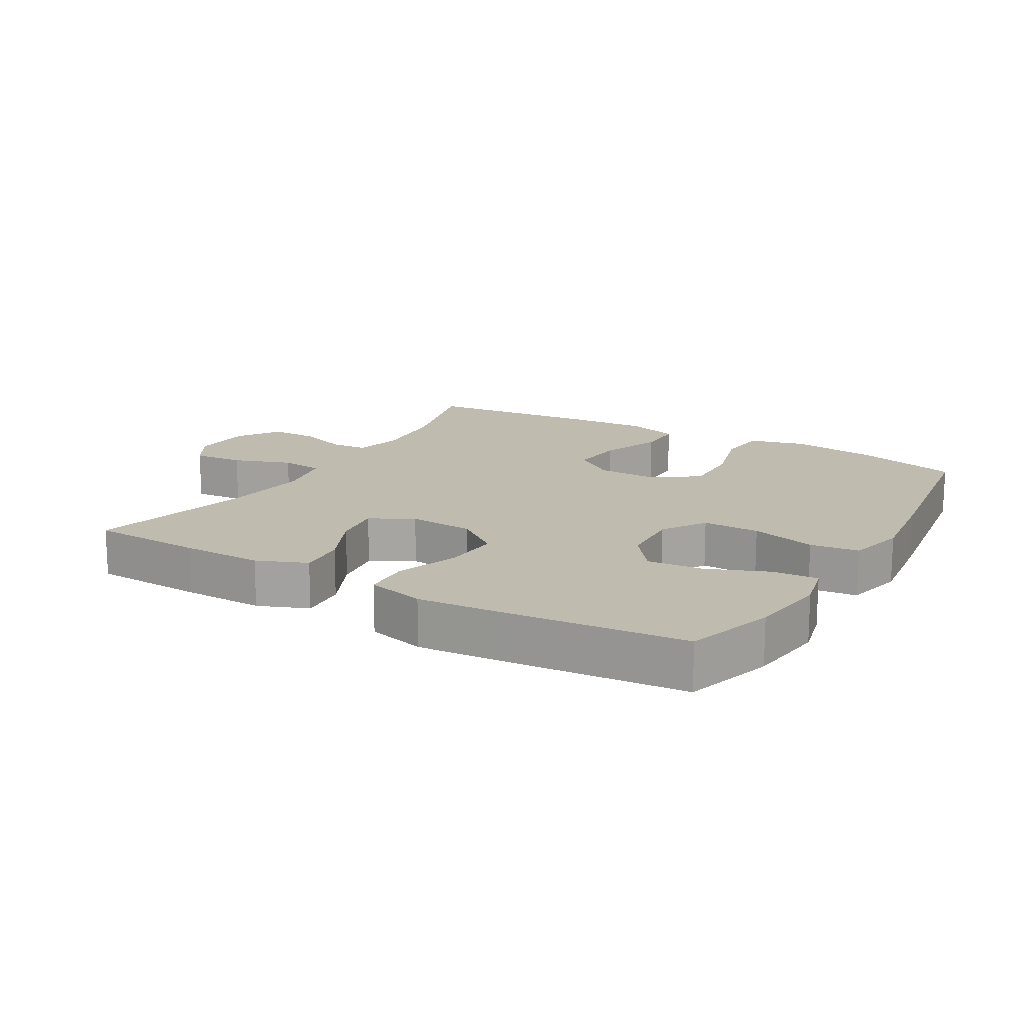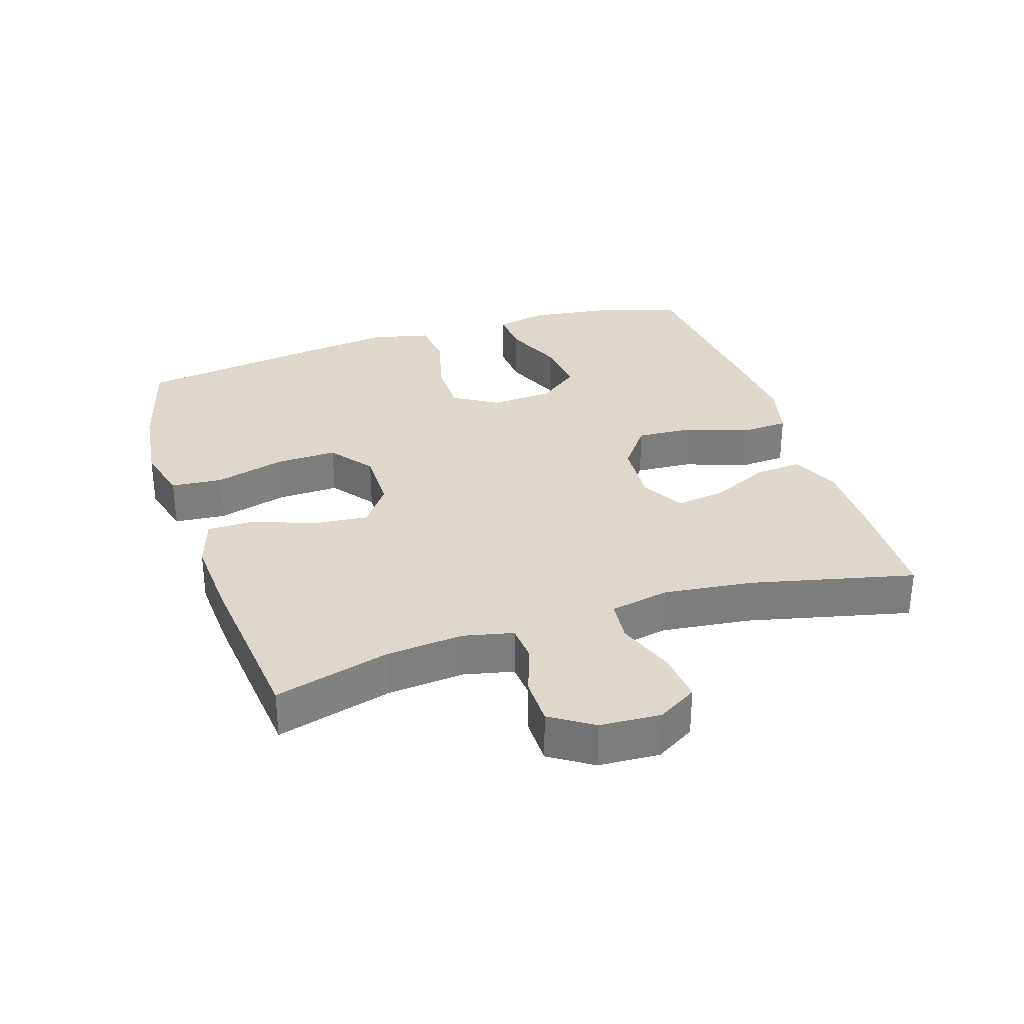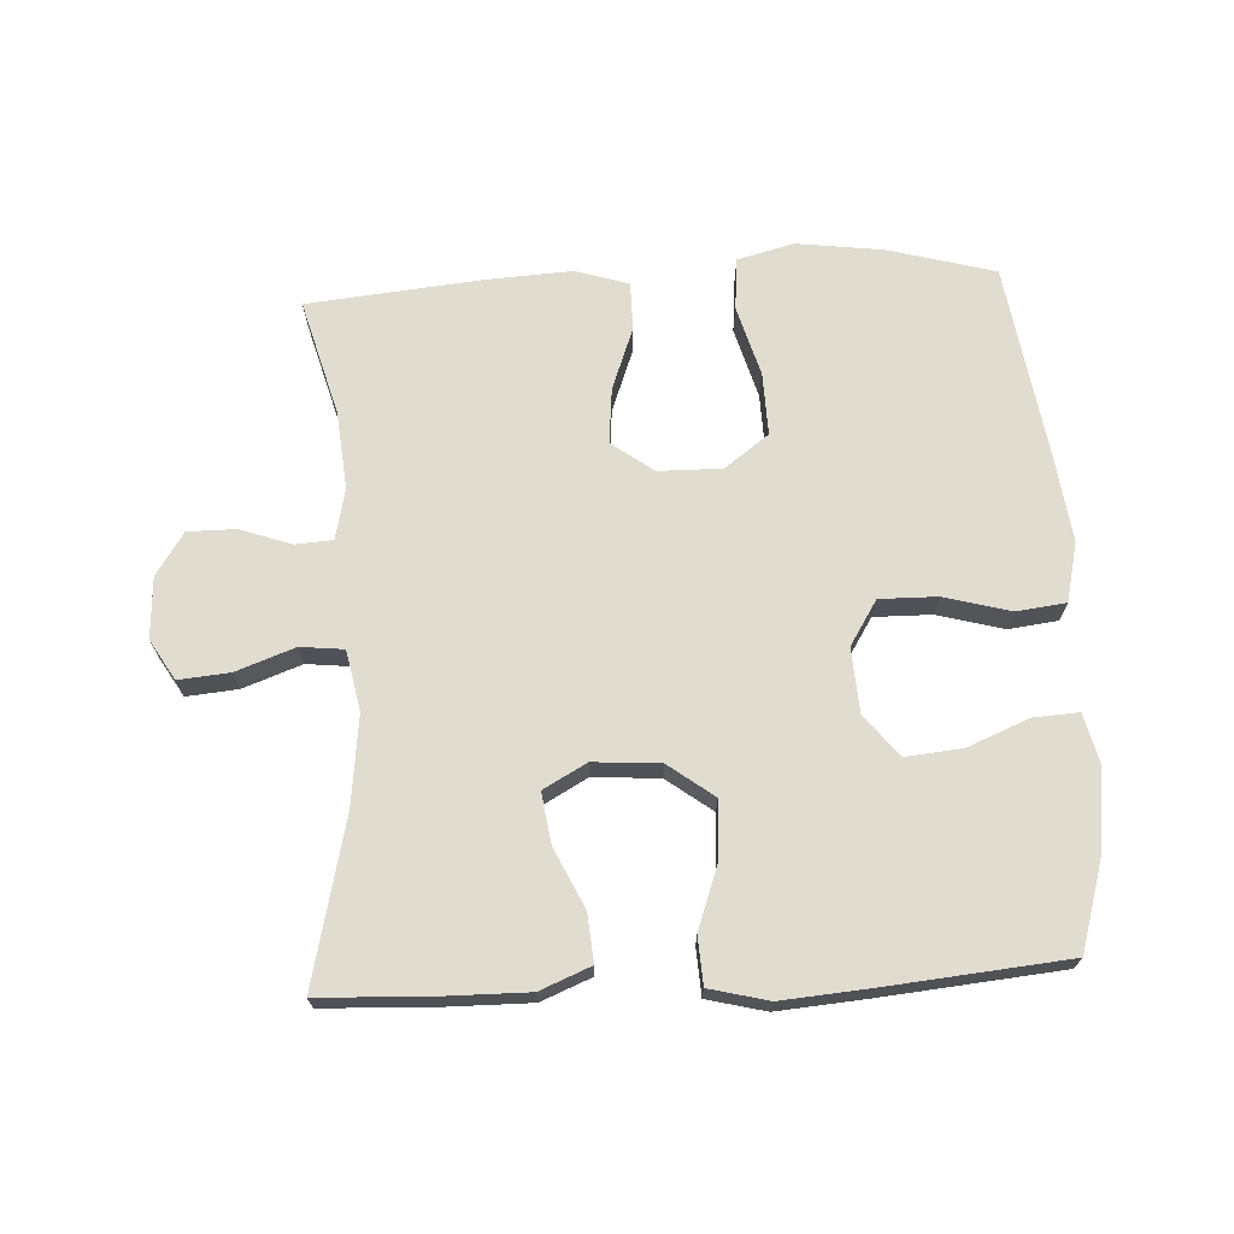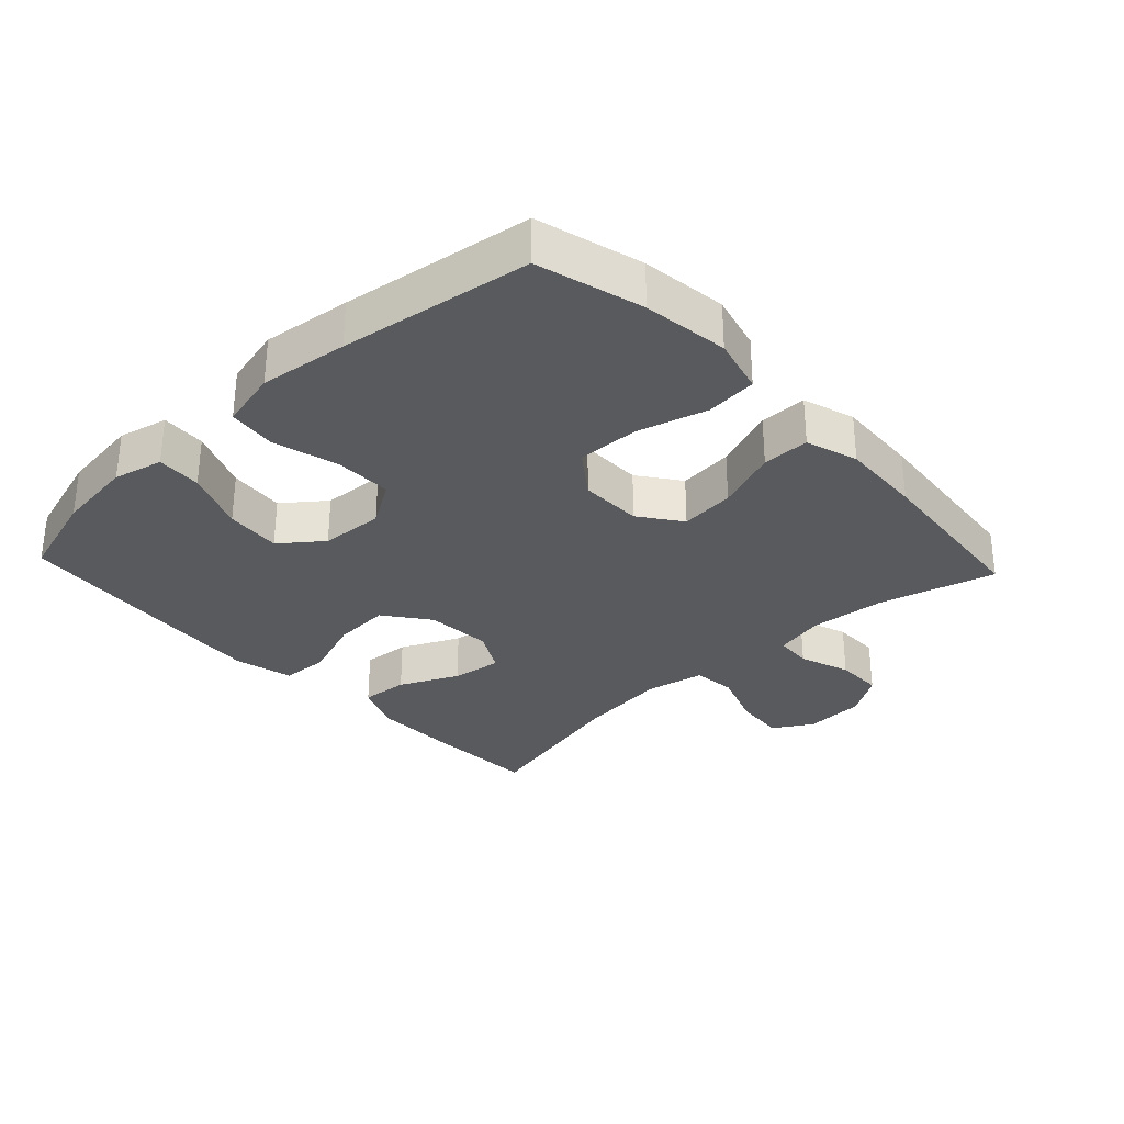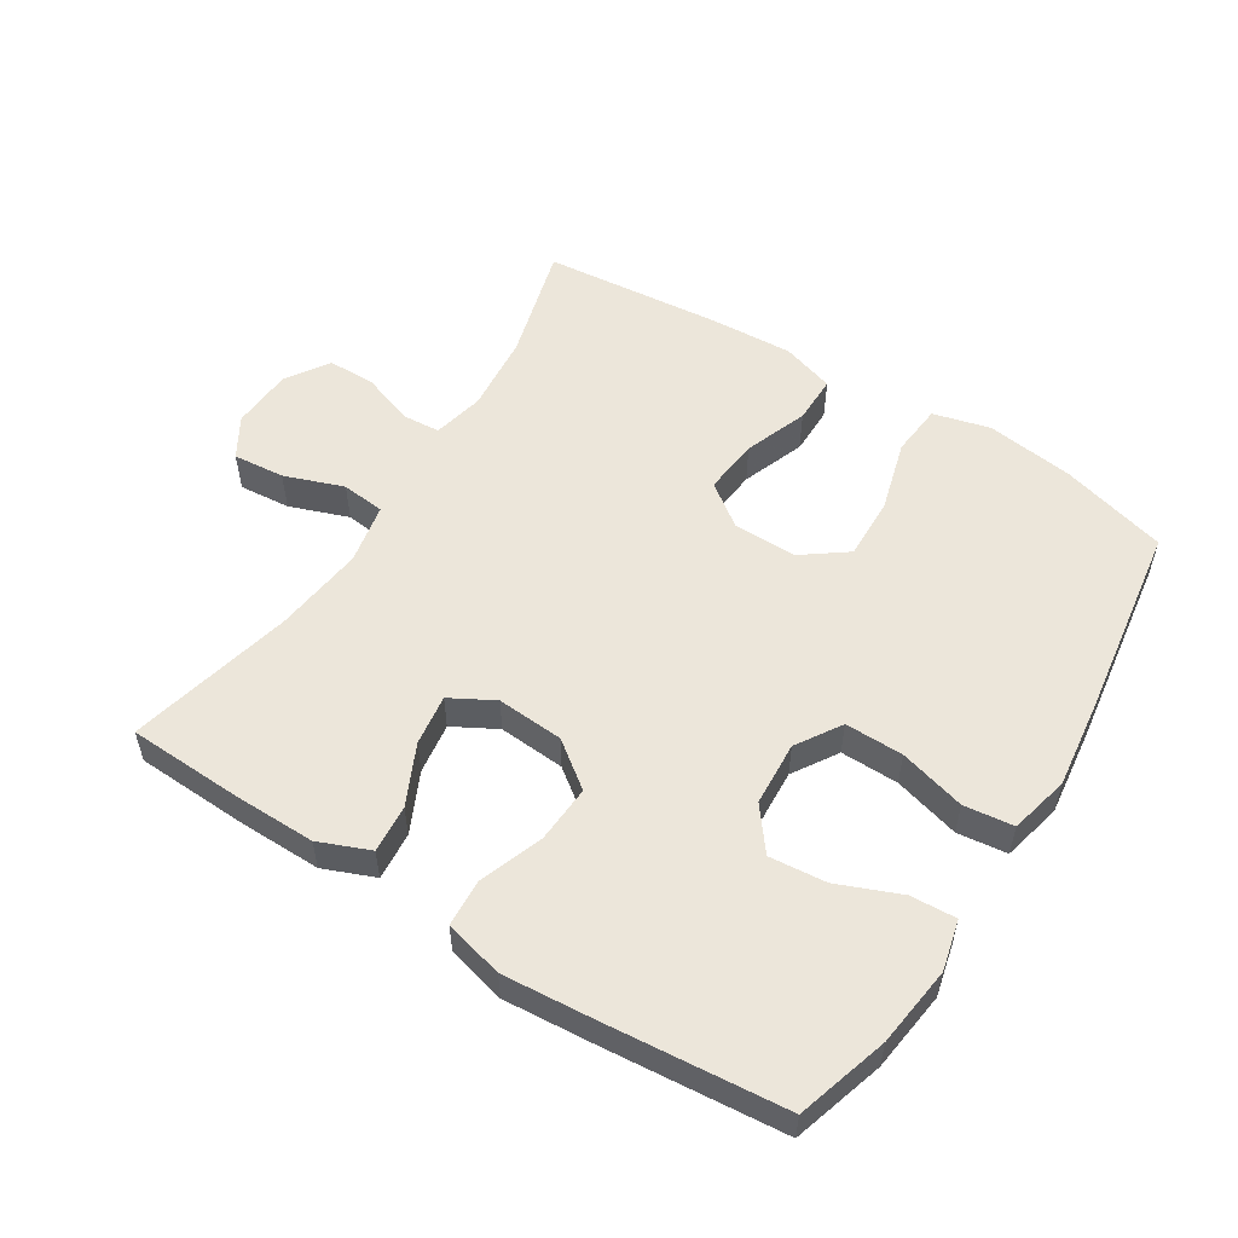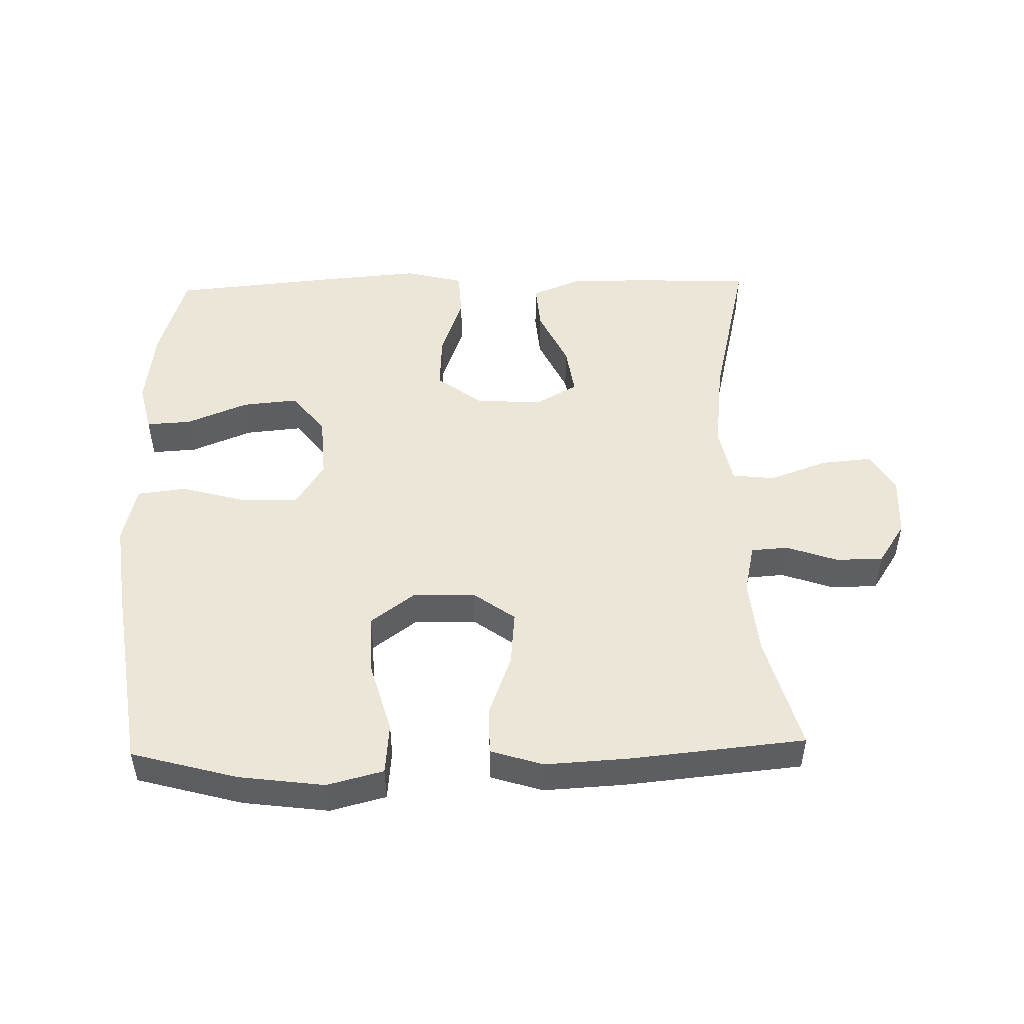
<metadata>
{"format":"obj","ext":"obj","renderer":"f3d","projection":"perspective","resolution":1024,"background":"white","views":[{"elev":15.9,"azim":-149.5,"up":"+Y"},{"elev":31.2,"azim":72.0,"up":"+Y"},{"elev":69.5,"azim":177.0,"up":"+Y"},{"elev":-31.1,"azim":-46.9,"up":"+Y"},{"elev":54.6,"azim":-147.7,"up":"+Y"},{"elev":49.3,"azim":-1.4,"up":"+Y"}]}
</metadata>
<code>
v 0.5 0.07 -0.5
v 0.329 0.07 -0.507
v 0.206 0.07 -0.508
v 0.13 0.07 -0.477
v 0.136 0.07 -0.405
v 0.178 0.07 -0.316
v 0.189 0.07 -0.24
v 0.124 0.07 -0.204
v 0.024 0.07 -0.211
v -0.044 0.07 -0.262
v -0.039 0.07 -0.348
v -0.005 0.07 -0.443
v -0.009 0.07 -0.514
v -0.097 0.07 -0.536
v -0.233 0.07 -0.525
v -0.5 0.07 -0.5
v -0.541 0.07 -0.364
v -0.556 0.07 -0.244
v -0.538 0.07 -0.169
v -0.47 0.07 -0.173
v -0.377 0.07 -0.211
v -0.292 0.07 -0.219
v -0.243 0.07 -0.156
v -0.237 0.07 -0.06
v -0.279 0.07 0.007
v -0.366 0.07 0.006
v -0.465 0.07 -0.021
v -0.539 0.07 -0.012
v -0.56 0.07 0.077
v -0.543 0.07 0.211
v -0.5 0.07 0.5
v -0.34 0.07 0.544
v -0.21 0.07 0.561
v -0.125 0.07 0.539
v -0.118 0.07 0.461
v -0.148 0.07 0.355
v -0.151 0.07 0.261
v -0.085 0.07 0.212
v 0.01 0.07 0.213
v 0.073 0.07 0.259
v 0.065 0.07 0.342
v 0.03 0.07 0.436
v 0.03 0.07 0.508
v 0.109 0.07 0.533
v 0.234 0.07 0.526
v 0.5 0.07 0.5
v 0.452 0.07 0.326
v 0.441 0.07 0.209
v 0.458 0.07 0.133
v 0.514 0.07 0.129
v 0.591 0.07 0.156
v 0.663 0.07 0.156
v 0.705 0.07 0.092
v 0.71 0.07 0
v 0.674 0.07 -0.06
v 0.597 0.07 -0.053
v 0.509 0.07 -0.021
v 0.444 0.07 -0.028
v 0.426 0.07 -0.118
v 0.442 0.07 -0.253
v 0.5 0 -0.5
v 0.329 0 -0.507
v 0.206 0 -0.508
v 0.13 0 -0.477
v 0.136 0 -0.405
v 0.178 0 -0.316
v 0.189 0 -0.24
v 0.124 0 -0.204
v 0.024 0 -0.211
v -0.044 0 -0.262
v -0.039 0 -0.348
v -0.005 0 -0.443
v -0.009 0 -0.514
v -0.097 0 -0.536
v -0.233 0 -0.525
v -0.5 0 -0.5
v -0.541 0 -0.364
v -0.556 0 -0.244
v -0.538 0 -0.169
v -0.47 0 -0.173
v -0.377 0 -0.211
v -0.292 0 -0.219
v -0.243 0 -0.156
v -0.237 0 -0.06
v -0.279 0 0.007
v -0.366 0 0.006
v -0.465 0 -0.021
v -0.539 0 -0.012
v -0.56 0 0.077
v -0.543 0 0.211
v -0.5 0 0.5
v -0.34 0 0.544
v -0.21 0 0.561
v -0.125 0 0.539
v -0.118 0 0.461
v -0.148 0 0.355
v -0.151 0 0.261
v -0.085 0 0.212
v 0.01 0 0.213
v 0.073 0 0.259
v 0.065 0 0.342
v 0.03 0 0.436
v 0.03 0 0.508
v 0.109 0 0.533
v 0.234 0 0.526
v 0.5 0 0.5
v 0.452 0 0.326
v 0.441 0 0.209
v 0.458 0 0.133
v 0.514 0 0.129
v 0.591 0 0.156
v 0.663 0 0.156
v 0.705 0 0.092
v 0.71 0 0
v 0.674 0 -0.06
v 0.597 0 -0.053
v 0.509 0 -0.021
v 0.444 0 -0.028
v 0.426 0 -0.118
v 0.442 0 -0.253
f 54 55 56 57
f 52 53 54 57
f 50 51 52 57
f 49 50 57 58
f 48 49 58 59
f 44 45 46 47
f 44 47 48
f 41 42 43 44
f 40 41 44 48
f 39 40 48 59
f 33 34 35 36
f 33 36 37
f 32 33 37
f 31 32 37
f 30 31 37 38
f 26 27 28 29
f 25 26 29 30
f 18 19 20 21
f 18 21 22
f 17 18 22
f 16 17 22
f 15 16 22 23
f 11 12 13 14
f 10 11 14 15
f 3 4 5 6
f 3 6 7
f 60 1 2 3
f 60 3 7
f 38 39 59 60
f 25 30 38 60
f 24 25 60
f 10 15 23 24
f 9 10 24
f 8 9 24
f 8 24 60
f 7 8 60
f 117 116 115 114
f 117 114 113 112
f 117 112 111 110
f 118 117 110 109
f 119 118 109 108
f 107 106 105 104
f 108 107 104
f 104 103 102 101
f 108 104 101 100
f 119 108 100 99
f 96 95 94 93
f 97 96 93
f 97 93 92
f 97 92 91
f 98 97 91 90
f 89 88 87 86
f 90 89 86 85
f 81 80 79 78
f 82 81 78
f 82 78 77
f 82 77 76
f 83 82 76 75
f 74 73 72 71
f 75 74 71 70
f 66 65 64 63
f 67 66 63
f 63 62 61 120
f 67 63 120
f 120 119 99 98
f 120 98 90 85
f 120 85 84
f 84 83 75 70
f 84 70 69
f 84 69 68
f 120 84 68
f 120 68 67
f 1 61 62 2
f 2 62 63 3
f 3 63 64 4
f 4 64 65 5
f 5 65 66 6
f 6 66 67 7
f 7 67 68 8
f 8 68 69 9
f 9 69 70 10
f 10 70 71 11
f 11 71 72 12
f 12 72 73 13
f 13 73 74 14
f 14 74 75 15
f 15 75 76 16
f 16 76 77 17
f 17 77 78 18
f 18 78 79 19
f 19 79 80 20
f 20 80 81 21
f 21 81 82 22
f 22 82 83 23
f 23 83 84 24
f 24 84 85 25
f 25 85 86 26
f 26 86 87 27
f 27 87 88 28
f 28 88 89 29
f 29 89 90 30
f 30 90 91 31
f 31 91 92 32
f 32 92 93 33
f 33 93 94 34
f 34 94 95 35
f 35 95 96 36
f 36 96 97 37
f 37 97 98 38
f 38 98 99 39
f 39 99 100 40
f 40 100 101 41
f 41 101 102 42
f 42 102 103 43
f 43 103 104 44
f 44 104 105 45
f 45 105 106 46
f 46 106 107 47
f 47 107 108 48
f 48 108 109 49
f 49 109 110 50
f 50 110 111 51
f 51 111 112 52
f 52 112 113 53
f 53 113 114 54
f 54 114 115 55
f 55 115 116 56
f 56 116 117 57
f 57 117 118 58
f 58 118 119 59
f 59 119 120 60
f 60 120 61 1

</code>
